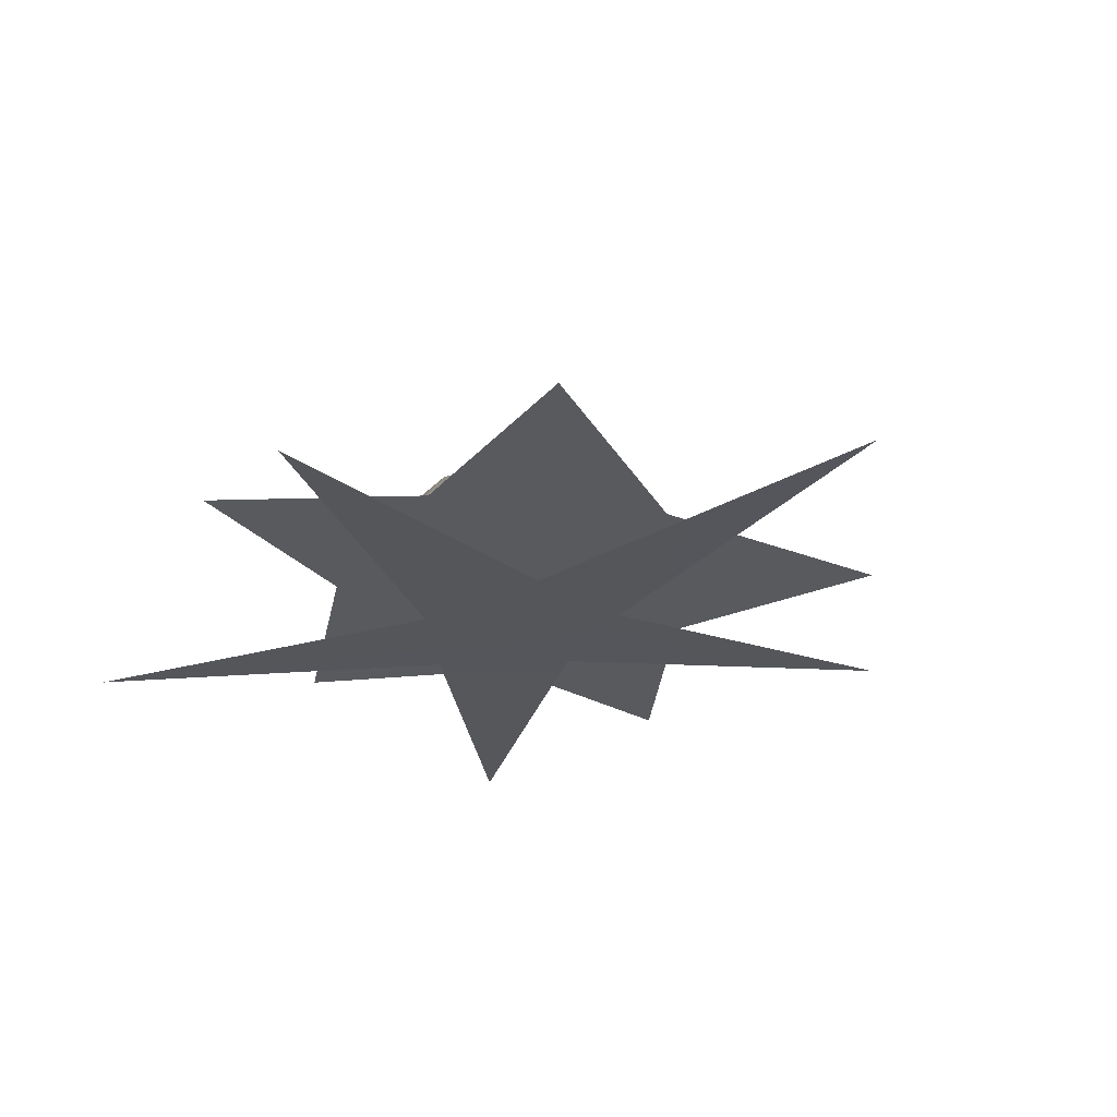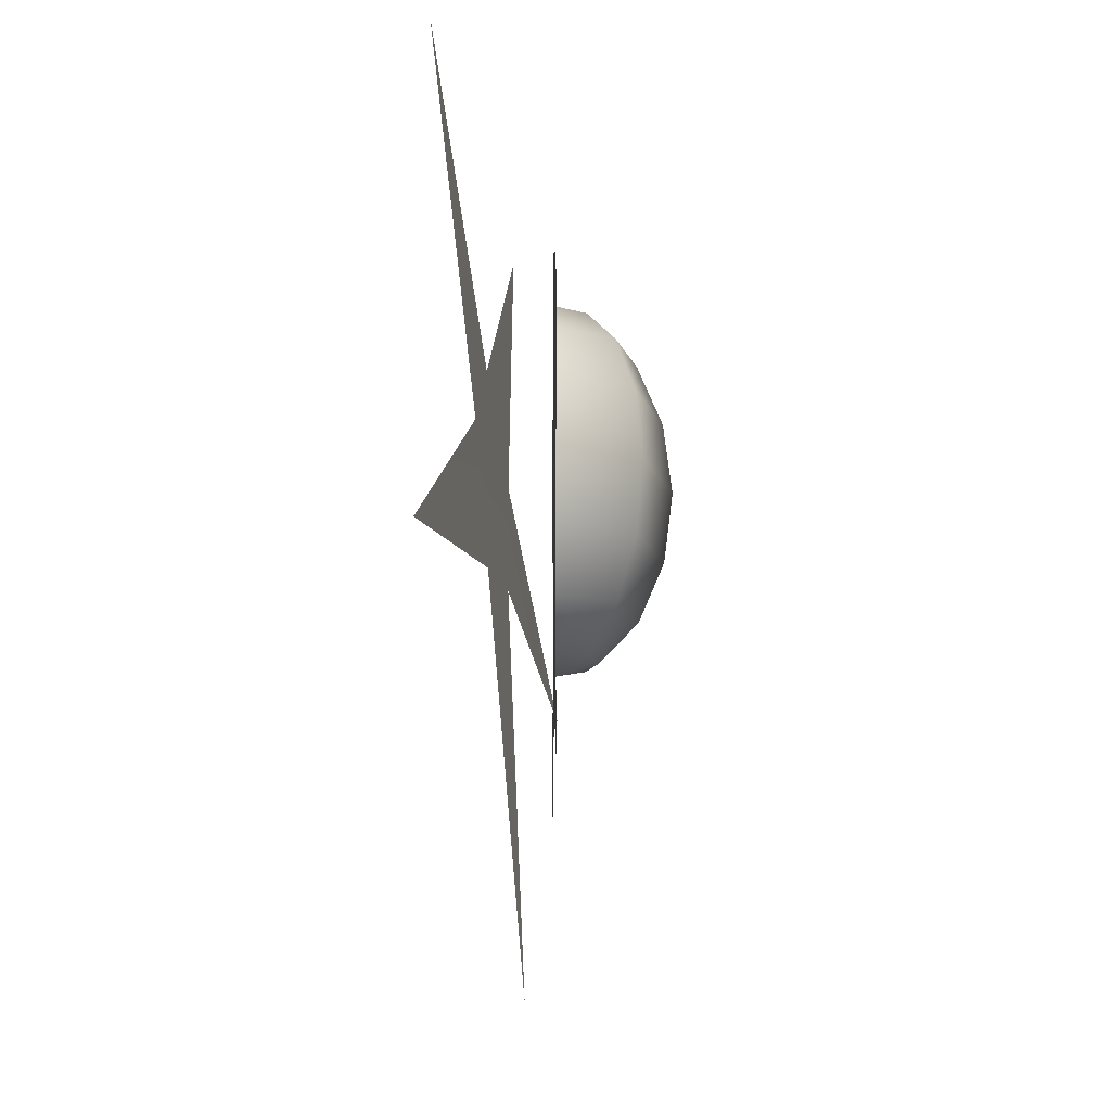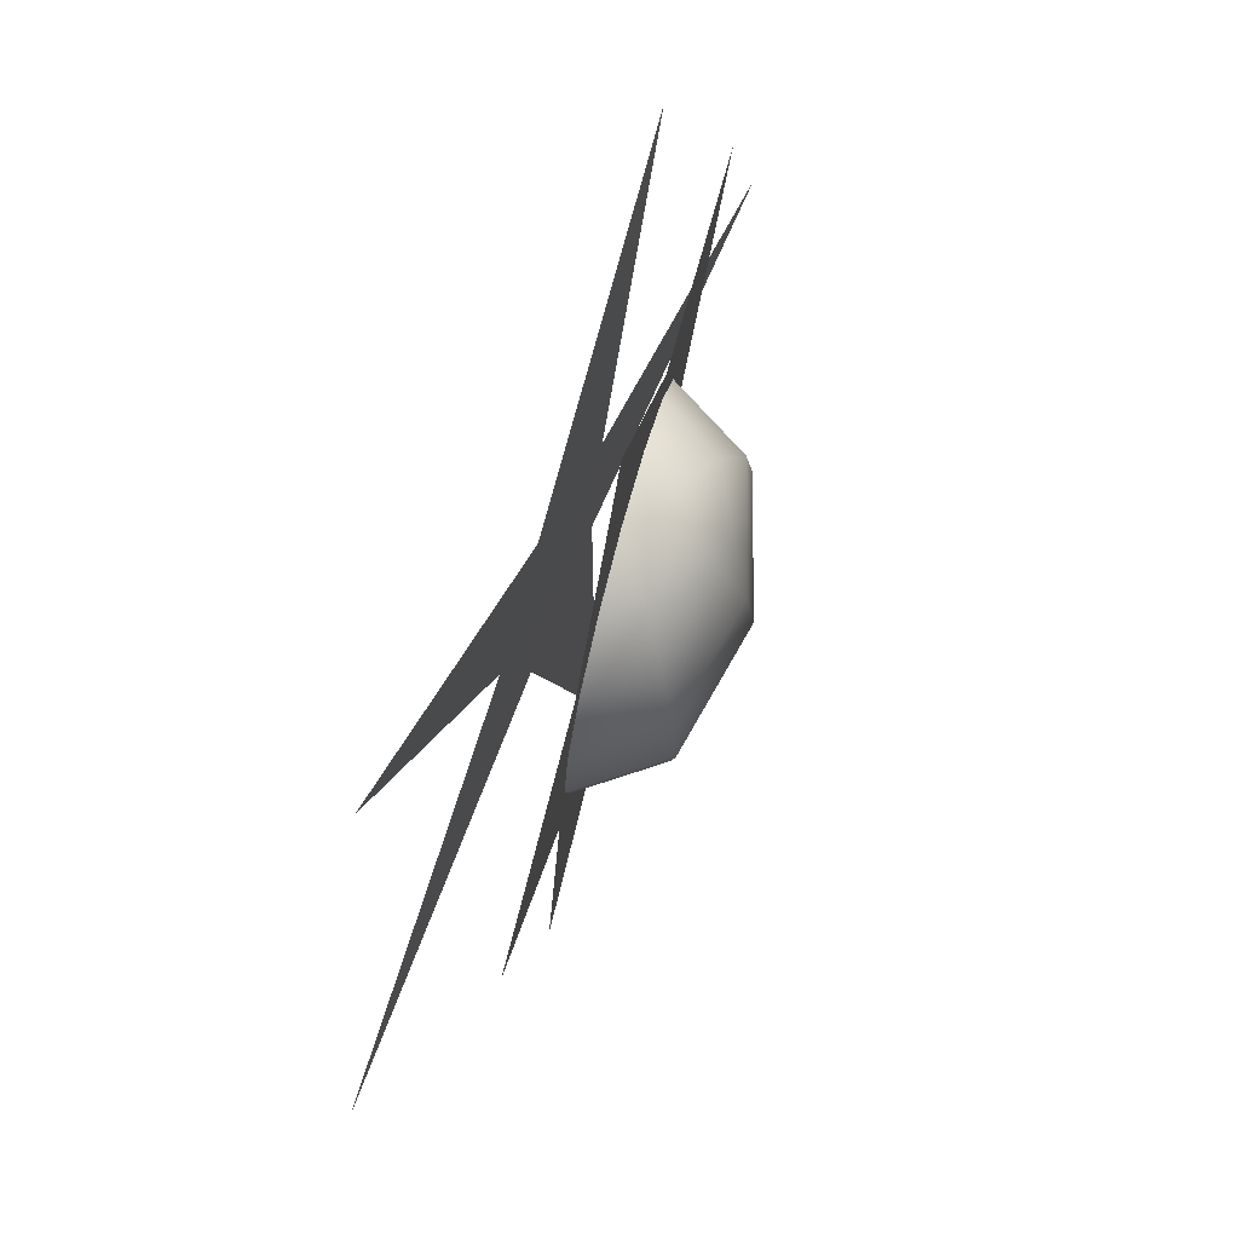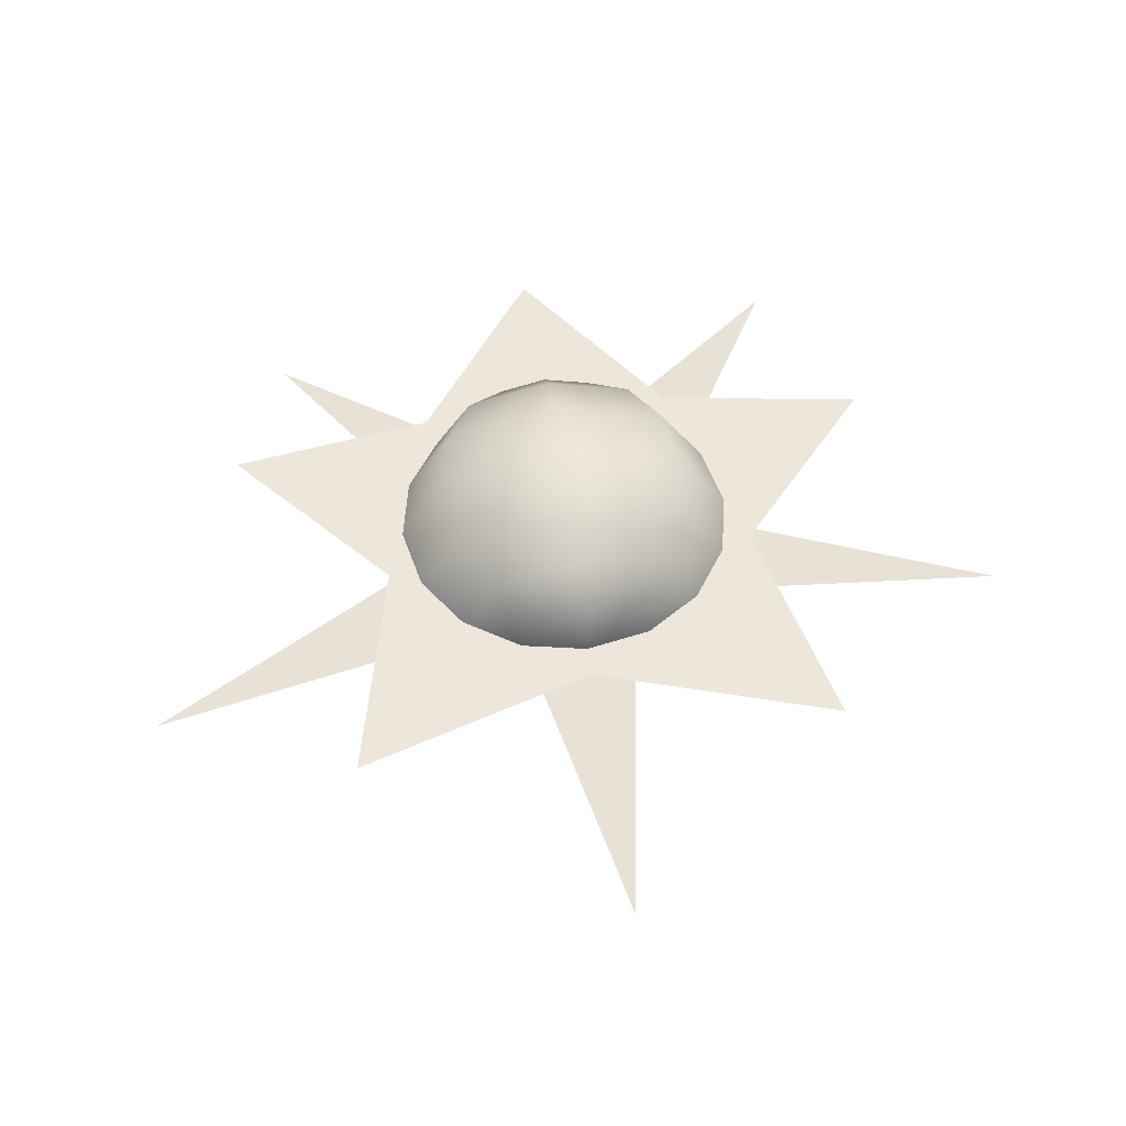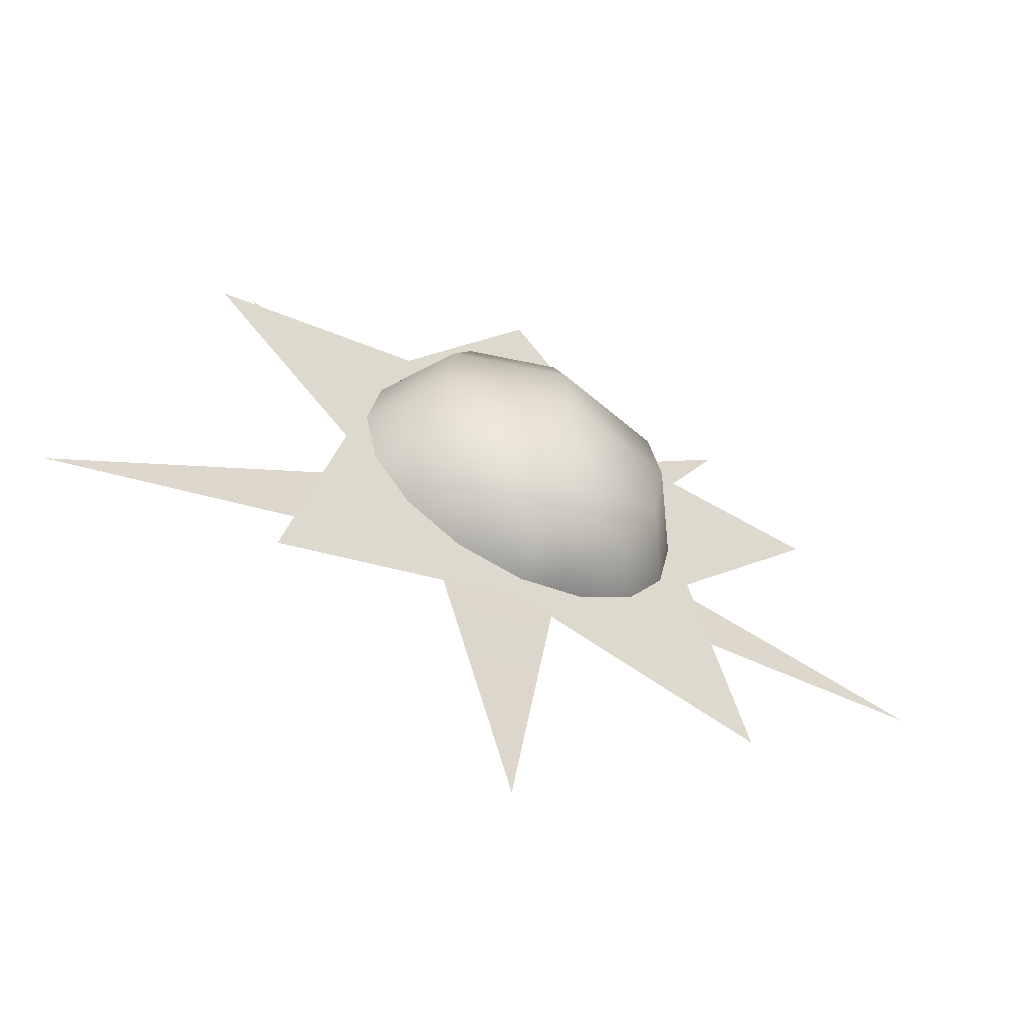
<metadata>
{"format":"obj","ext":"obj","renderer":"f3d","projection":"perspective","resolution":1024,"background":"white","views":[{"elev":-30.7,"azim":-46.7,"up":"+Z"},{"elev":-13.1,"azim":-90.4,"up":"+Y"},{"elev":75.4,"azim":-75.0,"up":"+Y"},{"elev":53.0,"azim":-7.9,"up":"+Z"},{"elev":-57.9,"azim":-27.3,"up":"+Y"}]}
</metadata>
<code>
v -1.19 -1.377 0
v 1.19 -1.377 0
v -1.661 0.5838 0
v -0.9328 -0.2542 0
v 0.9328 -0.2542 0
v 1.661 0.5838 0
v -0.6423 0.7402 0
v 0.6423 0.7402 0
v 0 1.648 0
v 0 -0.9959 -0
v -2.195 -0.6552 -0.5227
v 0.01934 -2.264 -0.127
v -1.394 1.665 -0.5209
v -0.499 0.2027 -0.3443
v 0.3211 -0.3808 -0.2094
v 2.1 -0.701 0.03162
v -0.0596 0.5541 -0.3057
v 0.5051 0.1522 -0.2128
v 1.324 1.559 -0.2011
v -0.3215 -0.4189 -0.2901
v -0.3216 -0.7764 0
v -0.2274 -0.7764 0.1444
v 0 -0.7764 0.2041
v 0.2274 -0.7764 0.1444
v 0.3216 -0.7764 0
v -0.5943 -0.5943 0
v -0.4202 -0.5943 0.2667
v 0 -0.5943 0.3772
v 0.4202 -0.5943 0.2667
v 0.5943 -0.5943 0
v -0.7764 -0.3216 0
v -0.549 -0.3216 0.3485
v 0 -0.3216 0.4929
v 0.549 -0.3216 0.3485
v 0.7764 -0.3216 0
v -0.8404 0 0
v -0.5943 0 0.3772
v 0 0 0.5335
v 0.5943 0 0.3772
v 0.8404 0 0
v -0.7764 0.3216 0
v -0.549 0.3216 0.3485
v 0 0.3216 0.4929
v 0.549 0.3216 0.3485
v 0.7764 0.3216 0
v -0.5943 0.5943 0
v -0.4202 0.5943 0.2667
v 0 0.5943 0.3772
v 0.4202 0.5943 0.2667
v 0.5943 0.5943 0
v -0.3216 0.7764 0
v -0.2274 0.7764 0.1444
v 0 0.7764 0.2041
v 0.2274 0.7764 0.1444
v 0.3216 0.7764 0
v 0 -0.8404 0
v 0 0.8404 0
f 1 10 4
f 3 4 7
f 4 10 5 8 7
f 5 6 8
f 7 8 9
f 10 2 5
f 11 20 14
f 13 14 17
f 14 20 15 18 17
f 15 16 18
f 17 18 19
f 20 12 15
f 21 22 27 26
f 22 23 28 27
f 23 24 29 28
f 24 25 30 29
f 26 27 32 31
f 27 28 33 32
f 28 29 34 33
f 29 30 35 34
f 31 32 37 36
f 32 33 38 37
f 33 34 39 38
f 34 35 40 39
f 36 37 42 41
f 37 38 43 42
f 38 39 44 43
f 39 40 45 44
f 41 42 47 46
f 42 43 48 47
f 43 44 49 48
f 44 45 50 49
f 46 47 52 51
f 47 48 53 52
f 48 49 54 53
f 49 50 55 54
f 22 21 56
f 23 22 56
f 24 23 56
f 25 24 56
f 51 52 57
f 52 53 57
f 53 54 57
f 54 55 57

</code>
